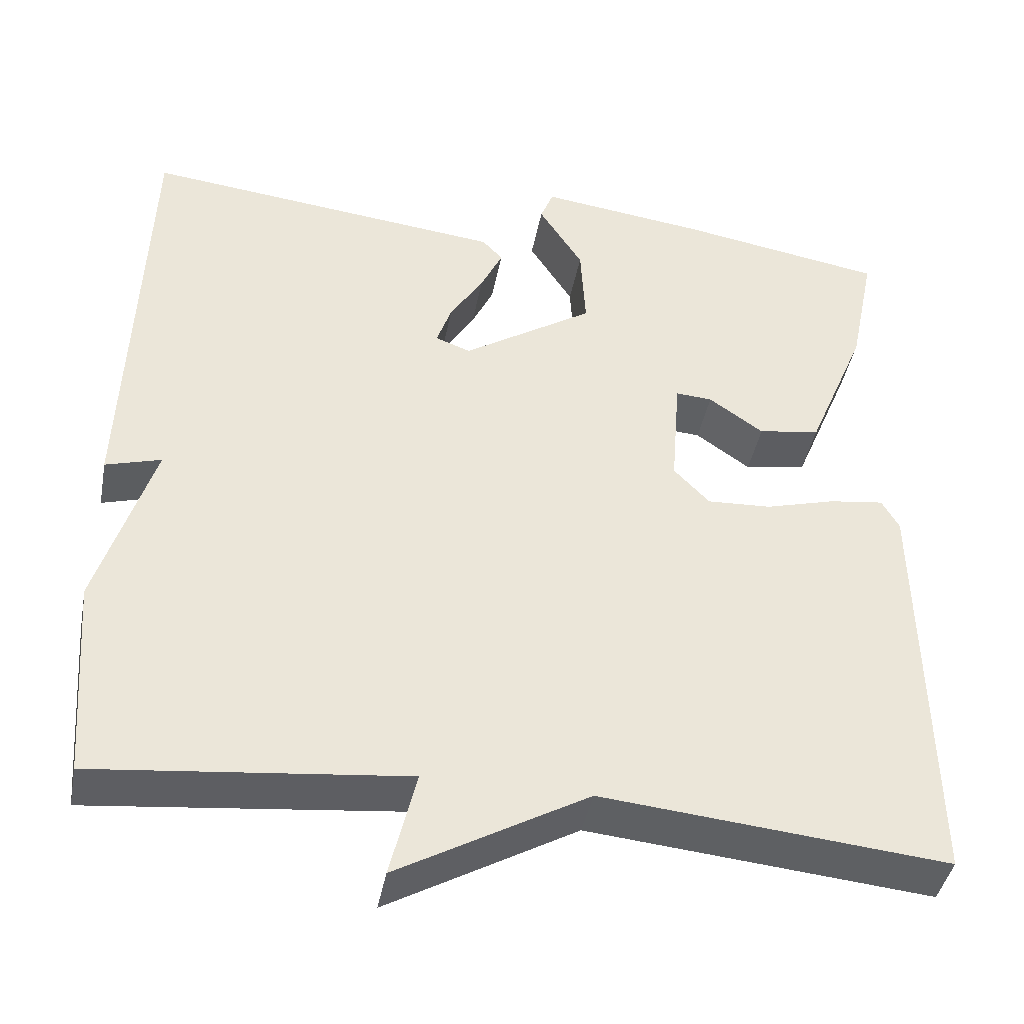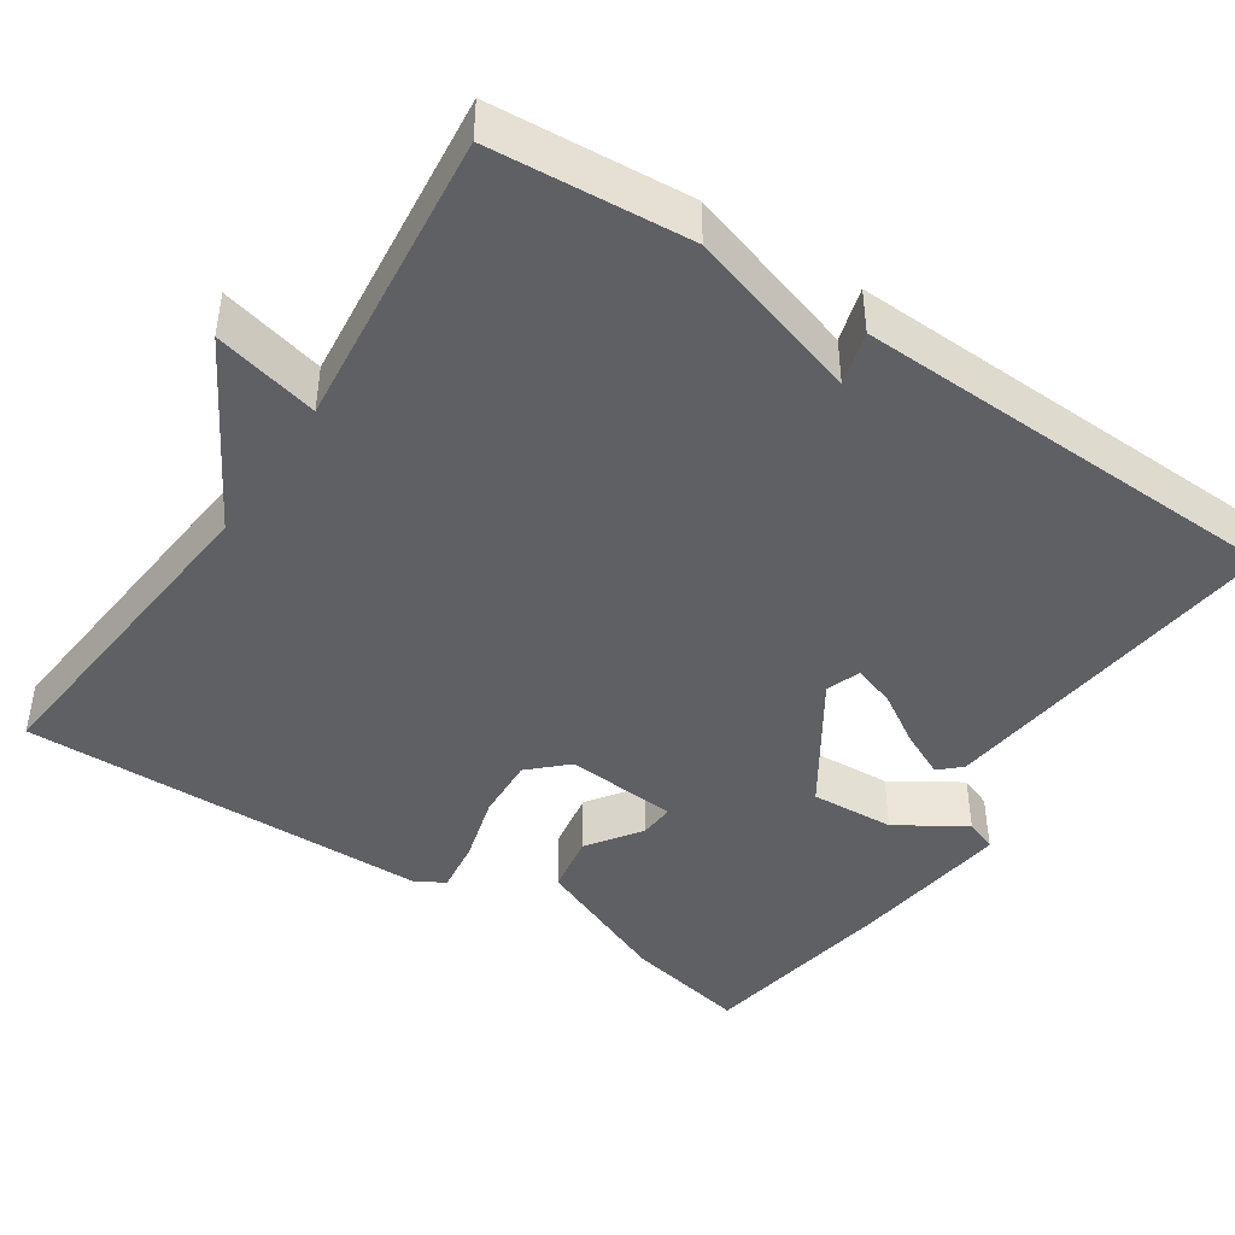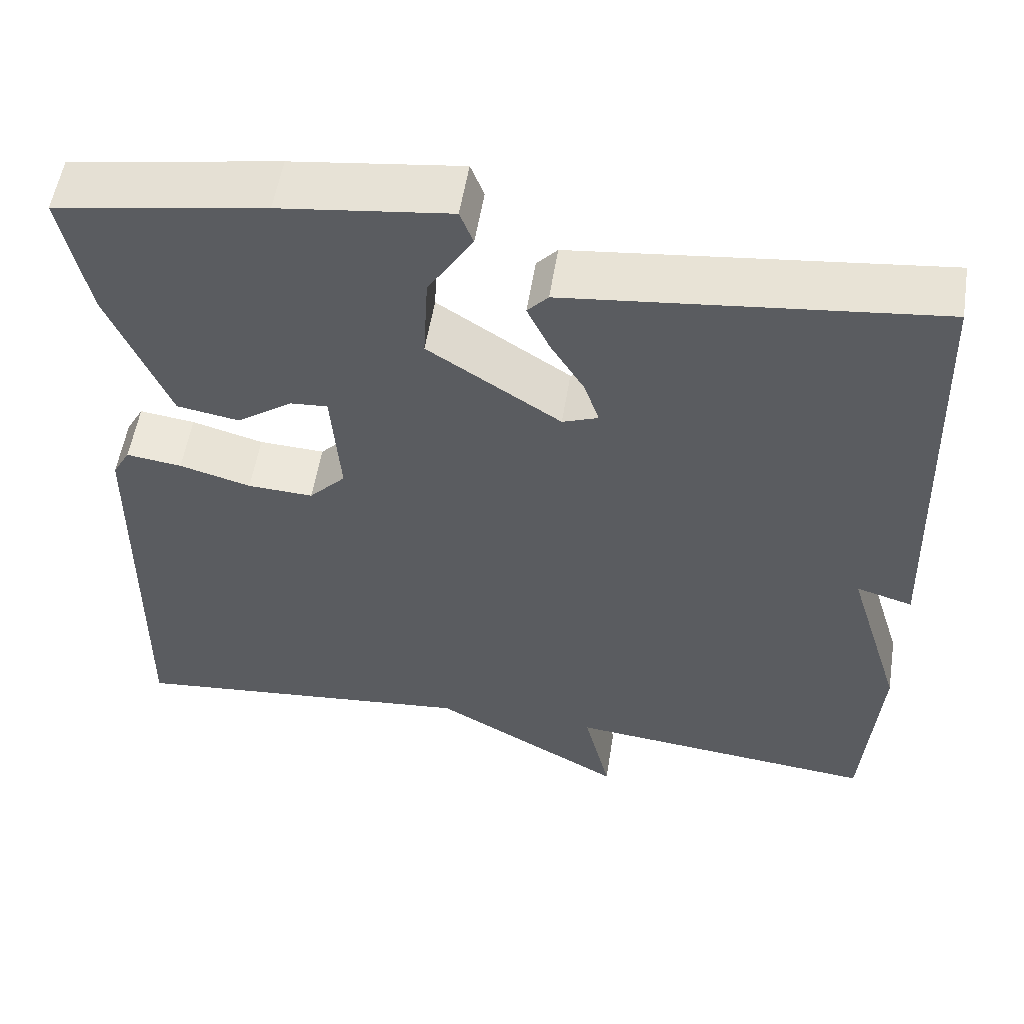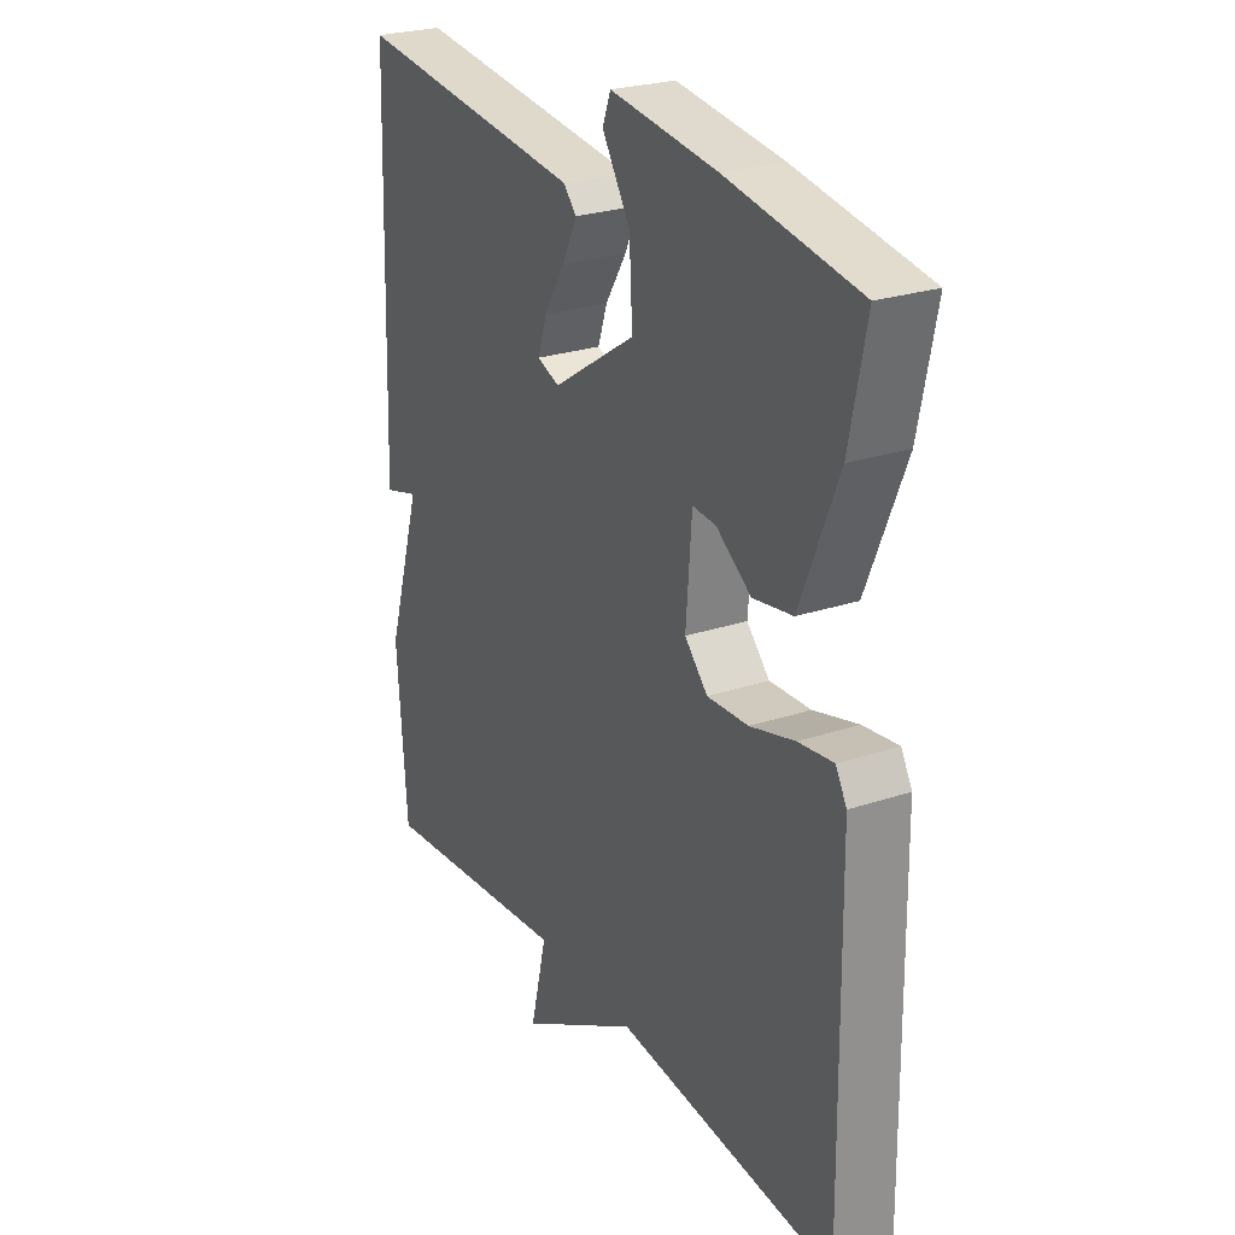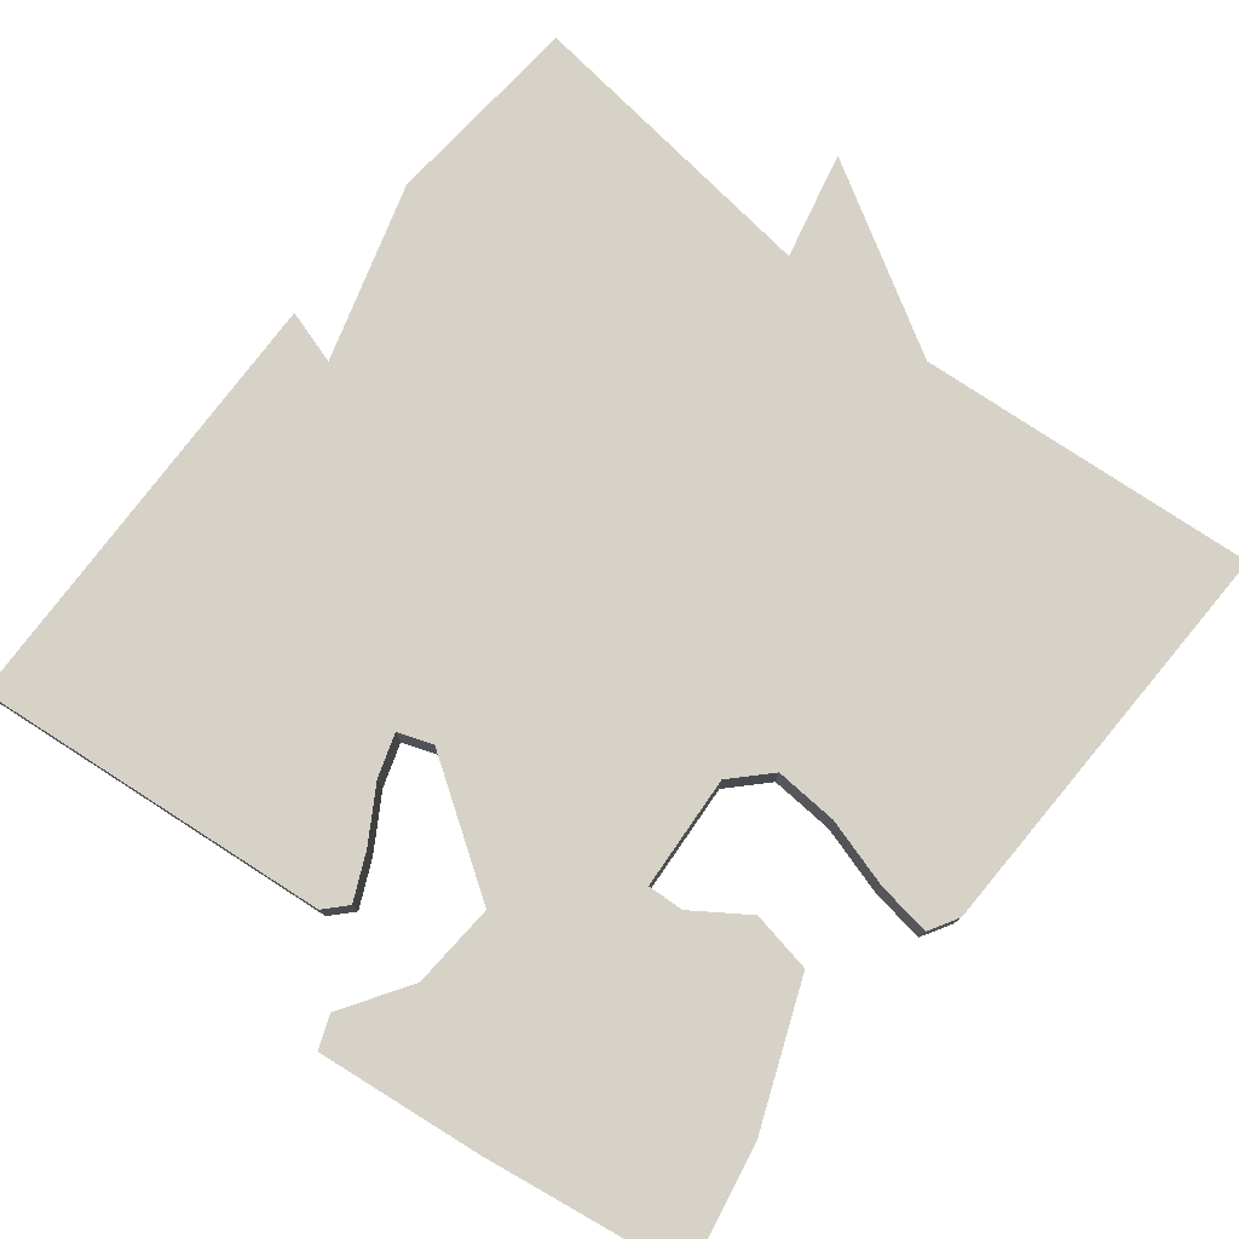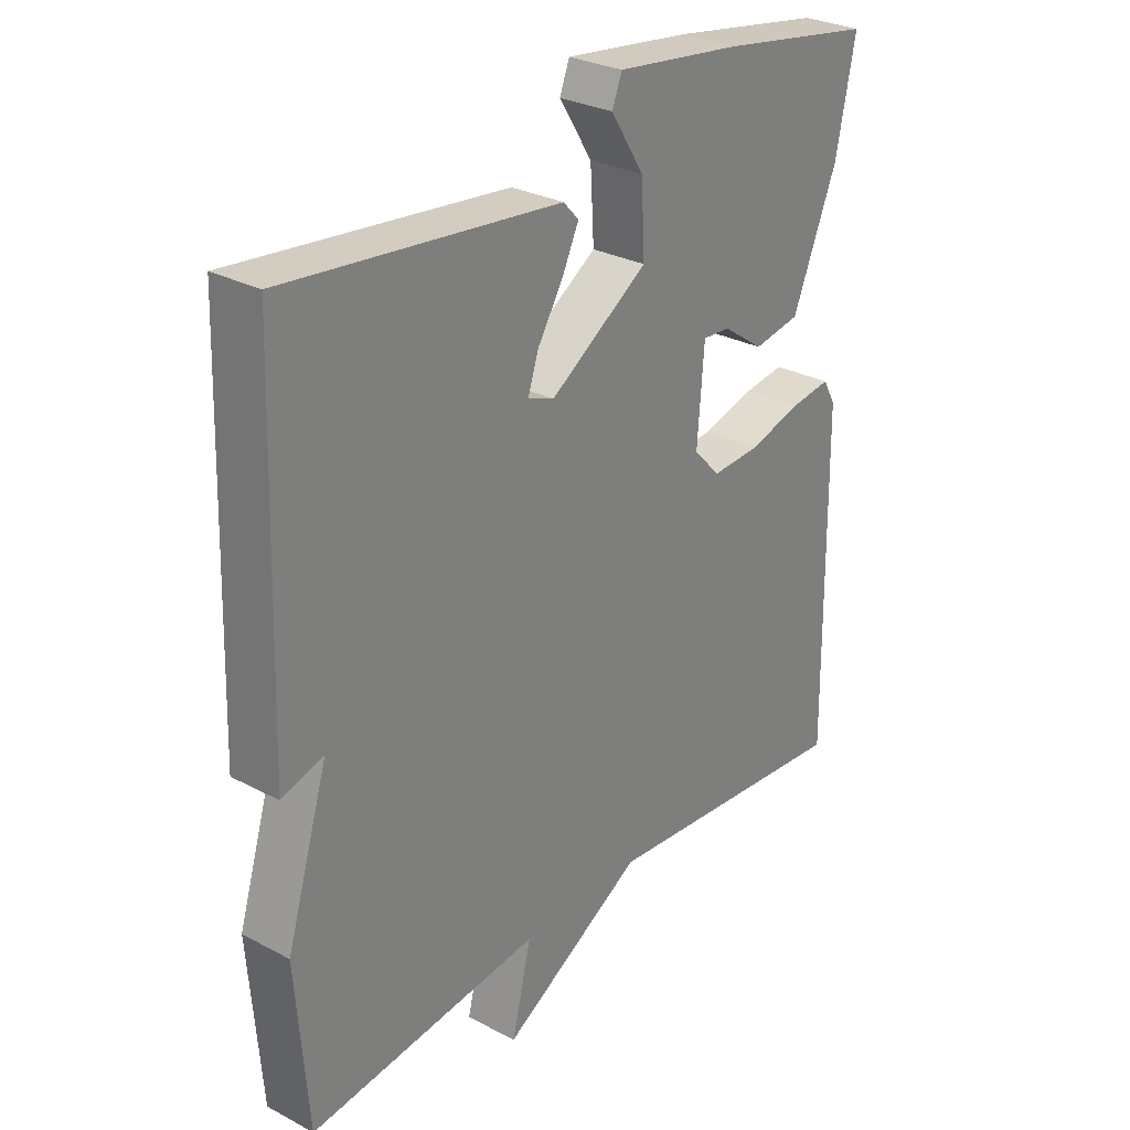
<metadata>
{"format":"obj","ext":"obj","renderer":"f3d","projection":"perspective","resolution":1024,"background":"white","views":[{"elev":-42.0,"azim":-10.7,"up":"+Z"},{"elev":-44.0,"azim":-123.6,"up":"+Y"},{"elev":54.5,"azim":-171.0,"up":"+Z"},{"elev":25.6,"azim":61.9,"up":"+Z"},{"elev":77.9,"azim":39.0,"up":"+Y"},{"elev":28.9,"azim":-51.7,"up":"+Z"}]}
</metadata>
<code>
v 0.5 0.07 -0.5
v 0.078 0.07 -0.46
v -0.154 0.07 -0.592
v -0.122 0.07 -0.46
v -0.5 0.07 -0.5
v -0.519 0.07 -0.251
v -0.451 0.07 -0.031
v -0.519 0.07 -0.051
v -0.5 0.07 0.5
v -0.056 0.07 0.451
v -0.031 0.07 0.424
v -0.058 0.07 0.367
v -0.099 0.07 0.301
v -0.117 0.07 0.248
v -0.074 0.07 0.232
v 0.086 0.07 0.336
v 0.08 0.07 0.442
v 0.026 0.07 0.527
v 0.042 0.07 0.568
v 0.247 0.07 0.542
v 0.5 0.07 0.5
v 0.468 0.07 0.344
v 0.395 0.07 0.168
v 0.319 0.07 0.155
v 0.252 0.07 0.202
v 0.207 0.07 0.205
v 0.196 0.07 0.063
v 0.24 0.07 0.017
v 0.319 0.07 0.021
v 0.405 0.07 0.045
v 0.472 0.07 0.054
v 0.493 0.07 0.017
v 0.5 0 -0.5
v 0.078 0 -0.46
v -0.154 0 -0.592
v -0.122 0 -0.46
v -0.5 0 -0.5
v -0.519 0 -0.251
v -0.451 0 -0.031
v -0.519 0 -0.051
v -0.5 0 0.5
v -0.056 0 0.451
v -0.031 0 0.424
v -0.058 0 0.367
v -0.099 0 0.301
v -0.117 0 0.248
v -0.074 0 0.232
v 0.086 0 0.336
v 0.08 0 0.442
v 0.026 0 0.527
v 0.042 0 0.568
v 0.247 0 0.542
v 0.5 0 0.5
v 0.468 0 0.344
v 0.395 0 0.168
v 0.319 0 0.155
v 0.252 0 0.202
v 0.207 0 0.205
v 0.196 0 0.063
v 0.24 0 0.017
v 0.319 0 0.021
v 0.405 0 0.045
v 0.472 0 0.054
v 0.493 0 0.017
f 32 1 2
f 31 32 2
f 30 31 2
f 29 30 2
f 2 3 4
f 29 2 4
f 28 29 4
f 5 6 7
f 4 5 7
f 28 4 7
f 27 28 7
f 26 27 7
f 23 24 25
f 22 23 25
f 21 22 25
f 20 21 25
f 19 20 25
f 18 19 25
f 17 18 25
f 16 17 25 26
f 15 16 26 7
f 11 12 13
f 10 11 13
f 9 10 13
f 8 9 13
f 7 8 13
f 7 13 14
f 7 14 15
f 34 33 64
f 34 64 63
f 34 63 62
f 34 62 61
f 36 35 34
f 36 34 61
f 36 61 60
f 39 38 37
f 39 37 36
f 39 36 60
f 39 60 59
f 39 59 58
f 57 56 55
f 57 55 54
f 57 54 53
f 57 53 52
f 57 52 51
f 57 51 50
f 57 50 49
f 58 57 49 48
f 39 58 48 47
f 45 44 43
f 45 43 42
f 45 42 41
f 45 41 40
f 45 40 39
f 46 45 39
f 47 46 39
f 1 33 34 2
f 2 34 35 3
f 3 35 36 4
f 4 36 37 5
f 5 37 38 6
f 6 38 39 7
f 7 39 40 8
f 8 40 41 9
f 9 41 42 10
f 10 42 43 11
f 11 43 44 12
f 12 44 45 13
f 13 45 46 14
f 14 46 47 15
f 15 47 48 16
f 16 48 49 17
f 17 49 50 18
f 18 50 51 19
f 19 51 52 20
f 20 52 53 21
f 21 53 54 22
f 22 54 55 23
f 23 55 56 24
f 24 56 57 25
f 25 57 58 26
f 26 58 59 27
f 27 59 60 28
f 28 60 61 29
f 29 61 62 30
f 30 62 63 31
f 31 63 64 32
f 32 64 33 1

</code>
